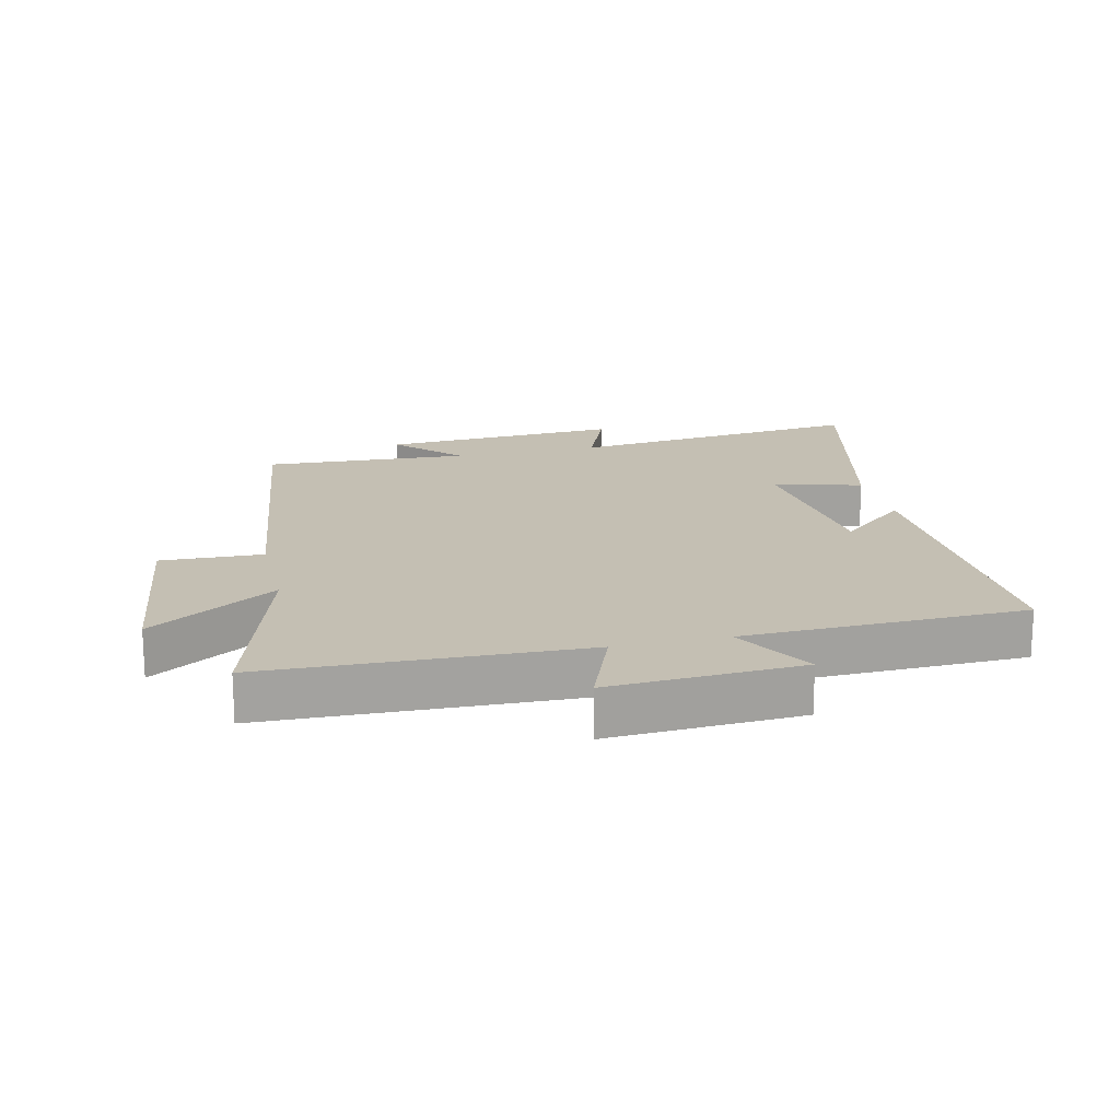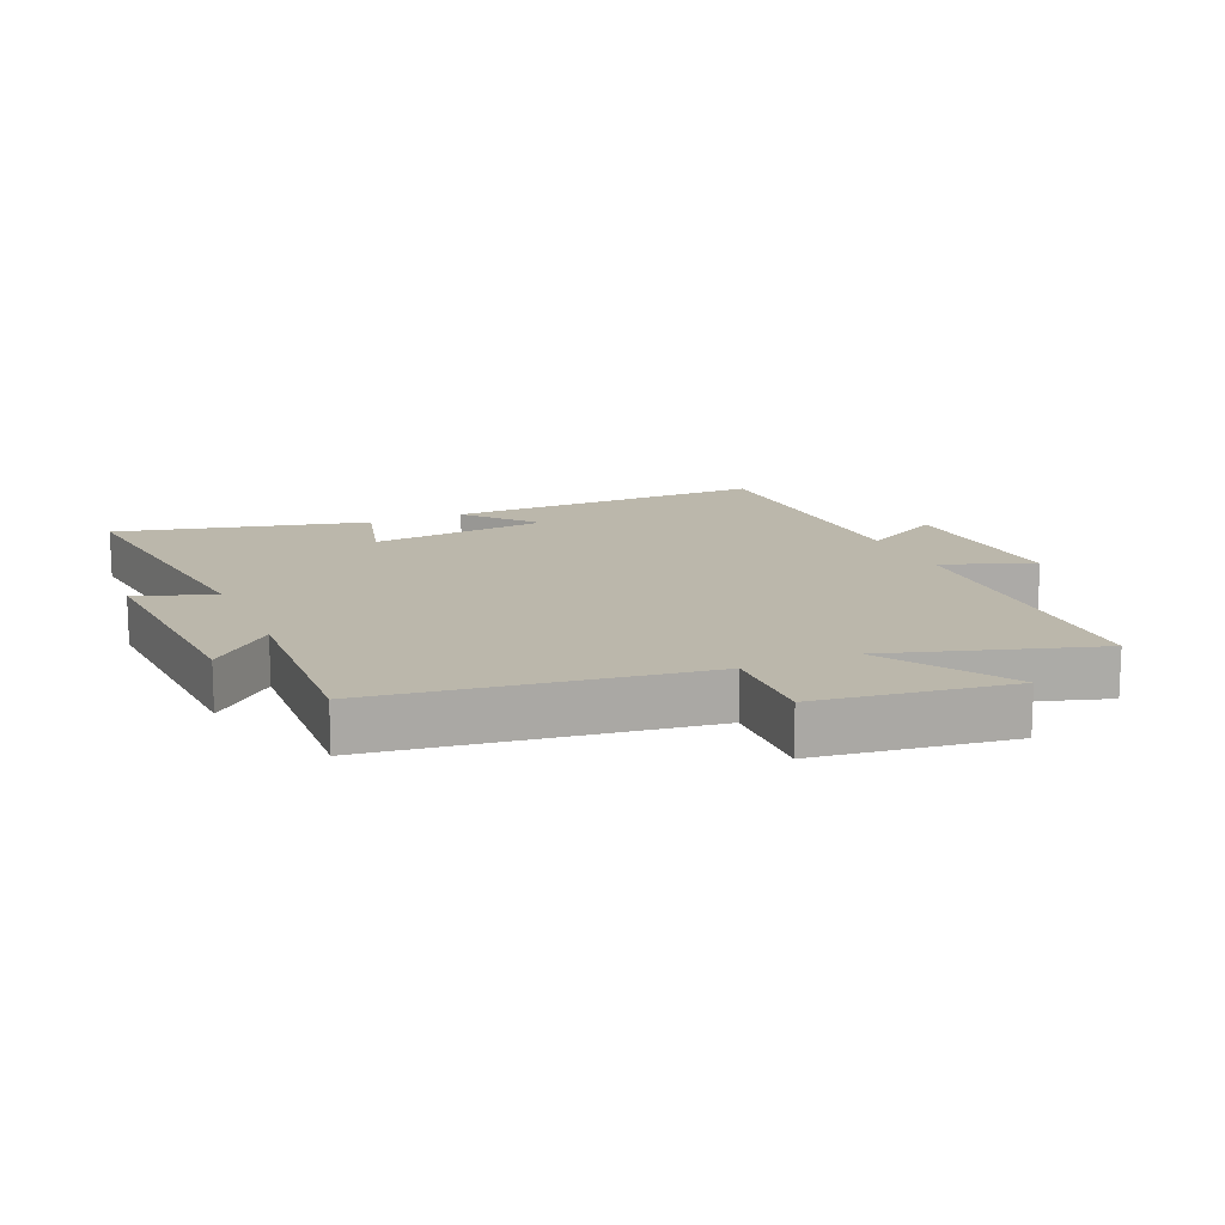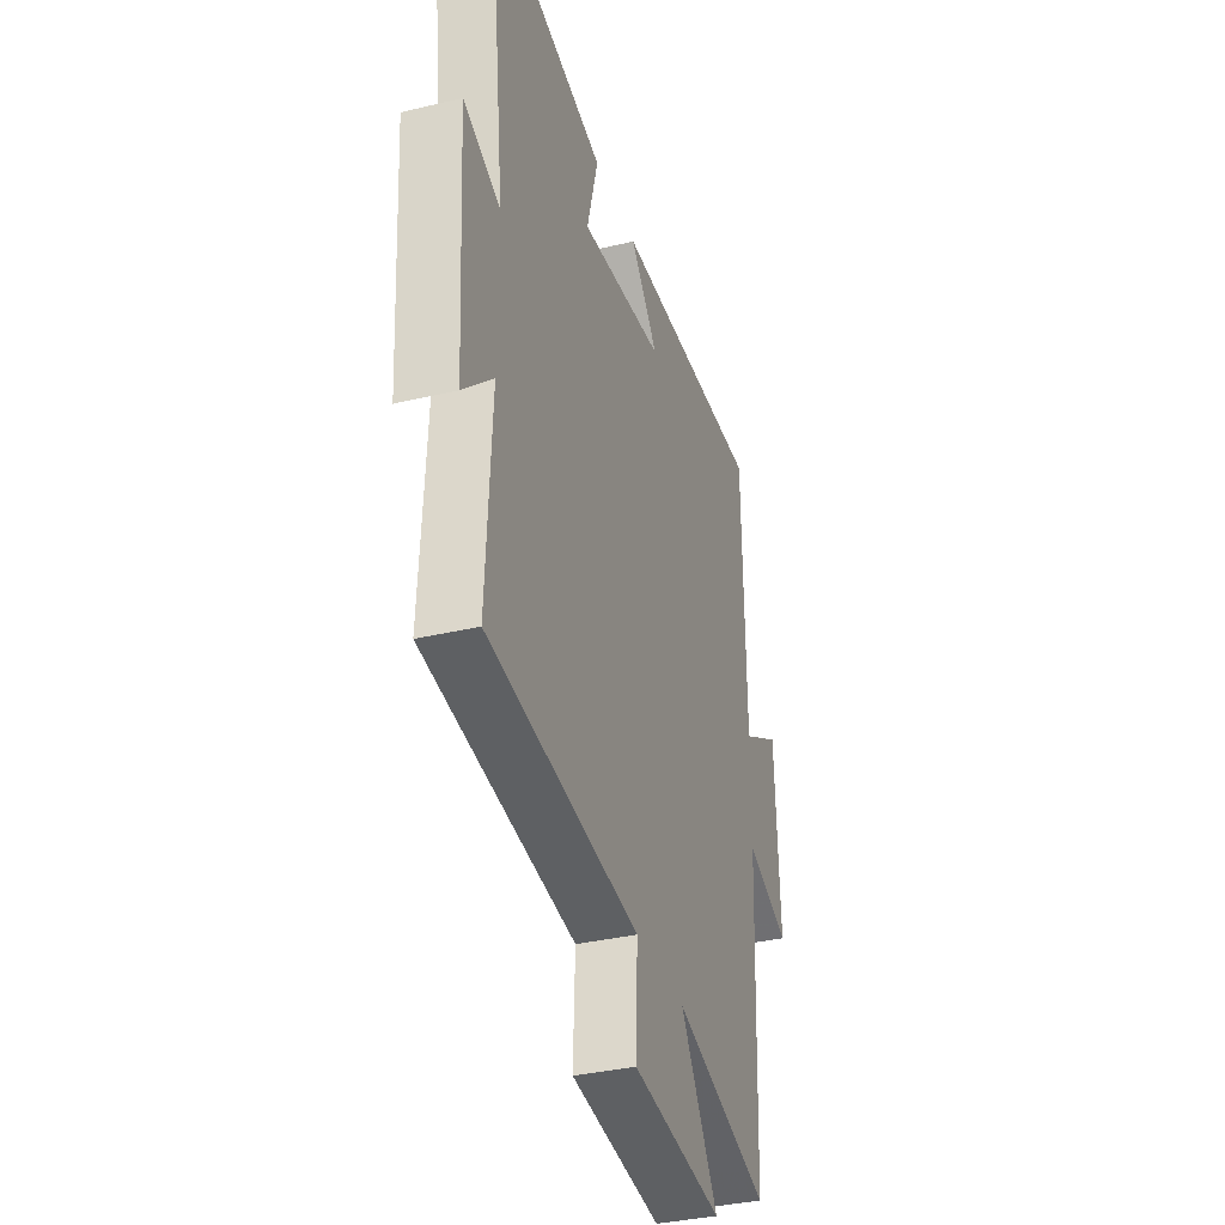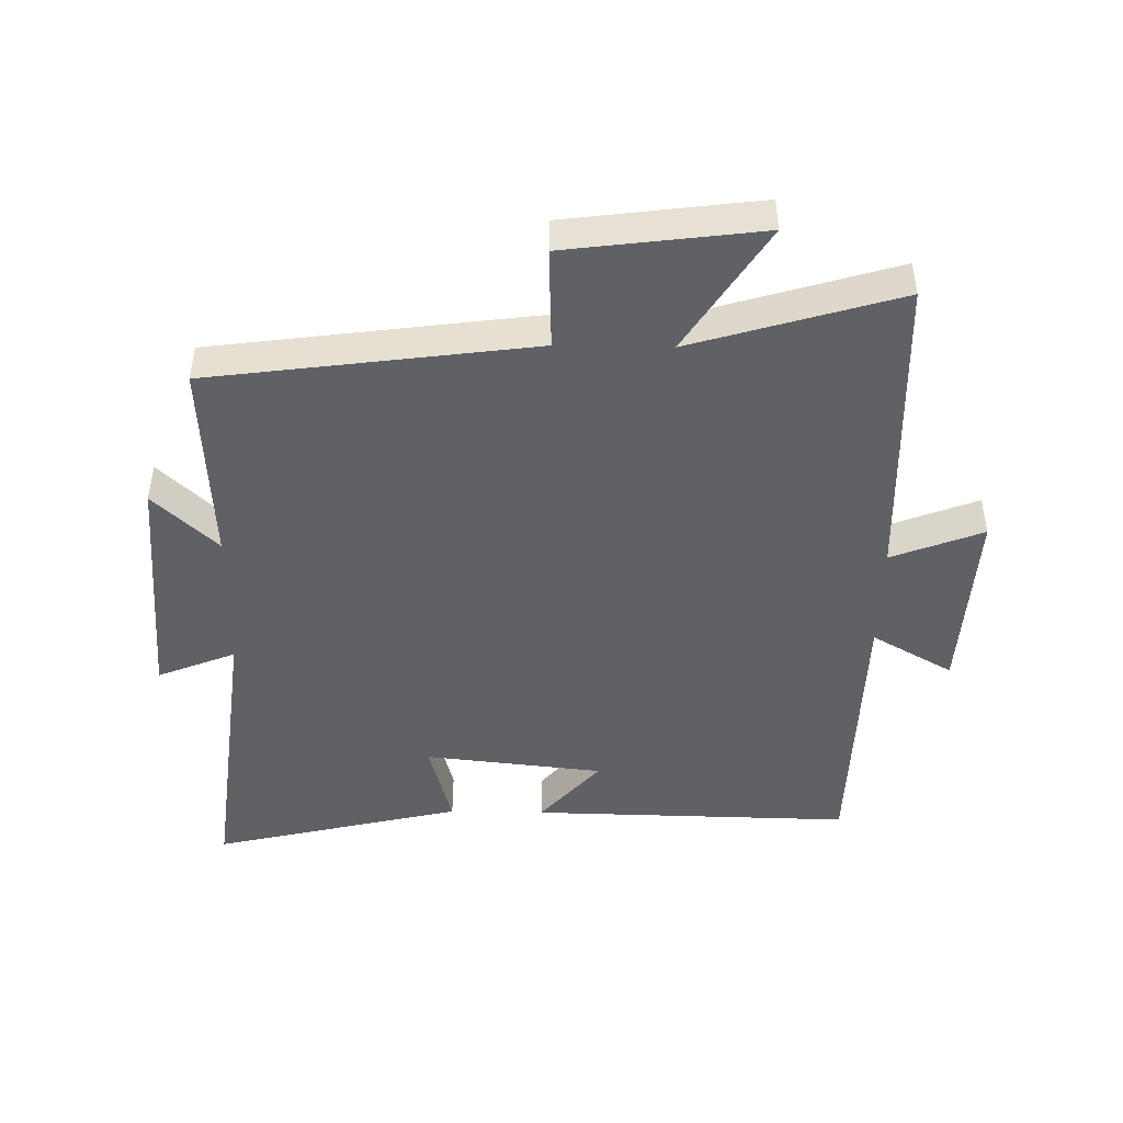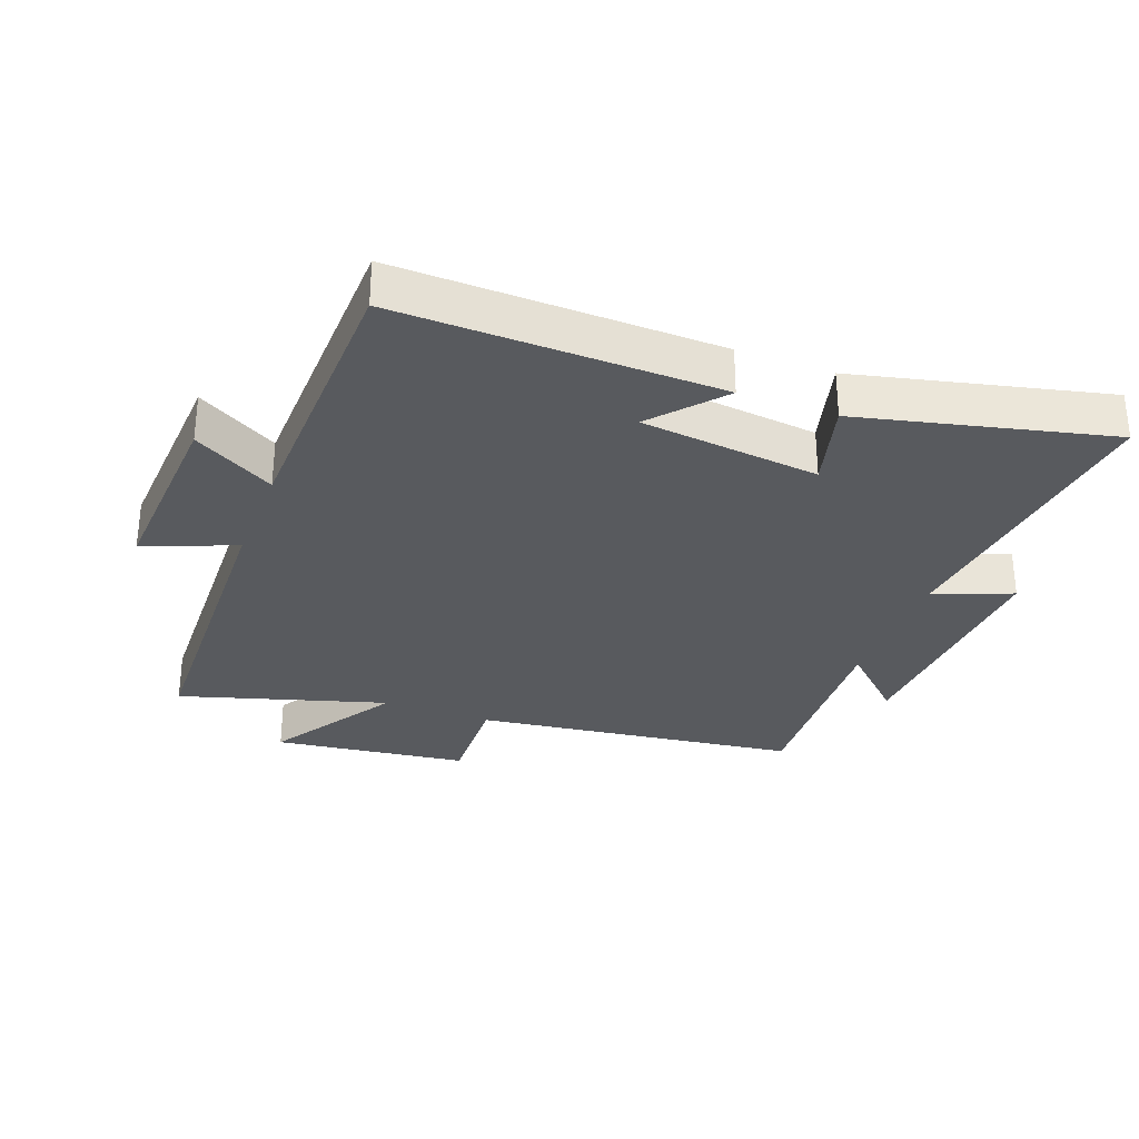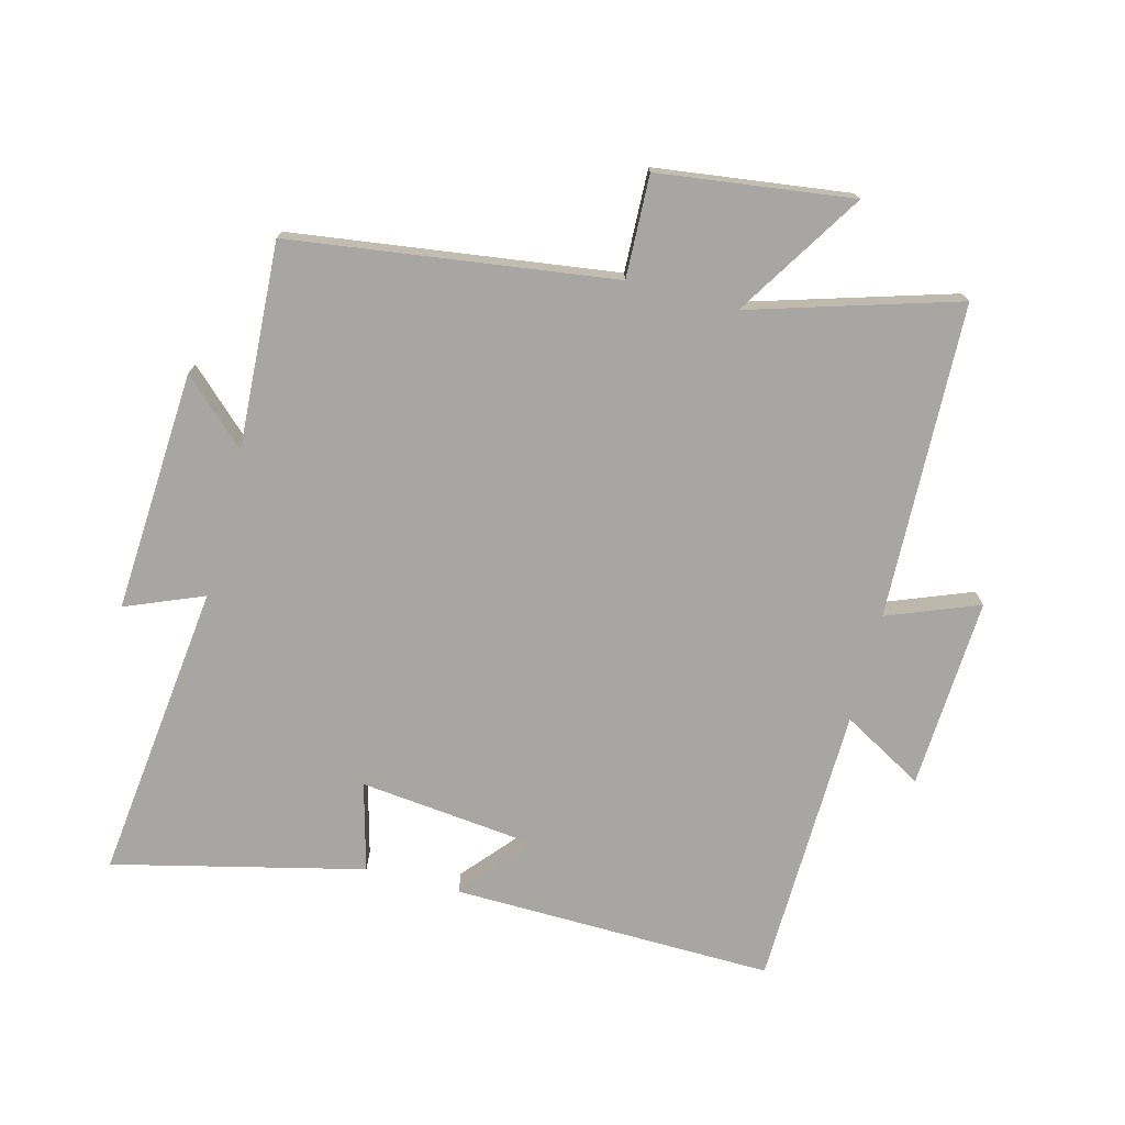
<metadata>
{"format":"obj","ext":"obj","renderer":"f3d","projection":"perspective","resolution":1024,"background":"white","views":[{"elev":17.7,"azim":-103.4,"up":"+Y"},{"elev":14.2,"azim":156.6,"up":"+Y"},{"elev":-35.1,"azim":107.5,"up":"+Z"},{"elev":-46.2,"azim":178.9,"up":"+Y"},{"elev":-31.0,"azim":-20.8,"up":"+Y"},{"elev":-74.1,"azim":165.3,"up":"+Y"}]}
</metadata>
<code>
v 0.554 0.07 0.594
v 0.5 0.07 0.125
v 0.622 0.07 0.175
v 0.6 0.07 -0.203
v 0.5 0.07 -0.109
v 0.518 0.07 -0.431
v 0.012 0.07 -0.5
v 0.018 0.07 -0.66
v -0.286 0.07 -0.7
v -0.16 0.07 -0.5
v -0.483 0.07 -0.598
v -0.5 0.07 -0.104
v -0.643 0.07 -0.16
v -0.627 0.07 0.14
v -0.5 0.07 0.068
v -0.49 0.07 0.509
v 0.013 0.07 0.5
v -0.08 0.07 0.392
v 0.2 0.07 0.362
v 0.163 0.07 0.5
v 0.554 0 0.594
v 0.5 0 0.125
v 0.622 0 0.175
v 0.6 0 -0.203
v 0.5 0 -0.109
v 0.518 0 -0.431
v 0.012 0 -0.5
v 0.018 0 -0.66
v -0.286 0 -0.7
v -0.16 0 -0.5
v -0.483 0 -0.598
v -0.5 0 -0.104
v -0.643 0 -0.16
v -0.627 0 0.14
v -0.5 0 0.068
v -0.49 0 0.509
v 0.013 0 0.5
v -0.08 0 0.392
v 0.2 0 0.362
v 0.163 0 0.5
f 19 20 1 2
f 18 19 2
f 15 16 17 18
f 15 18 2
f 12 13 14 15
f 12 15 2
f 11 12 2
f 10 11 2
f 7 8 9 10
f 5 6 7 10
f 5 10 2 3
f 3 4 5
f 22 21 40 39
f 22 39 38
f 38 37 36 35
f 22 38 35
f 35 34 33 32
f 22 35 32
f 22 32 31
f 22 31 30
f 30 29 28 27
f 30 27 26 25
f 23 22 30 25
f 25 24 23
f 1 21 22 2
f 2 22 23 3
f 3 23 24 4
f 4 24 25 5
f 5 25 26 6
f 6 26 27 7
f 7 27 28 8
f 8 28 29 9
f 9 29 30 10
f 10 30 31 11
f 11 31 32 12
f 12 32 33 13
f 13 33 34 14
f 14 34 35 15
f 15 35 36 16
f 16 36 37 17
f 17 37 38 18
f 18 38 39 19
f 19 39 40 20
f 20 40 21 1

</code>
